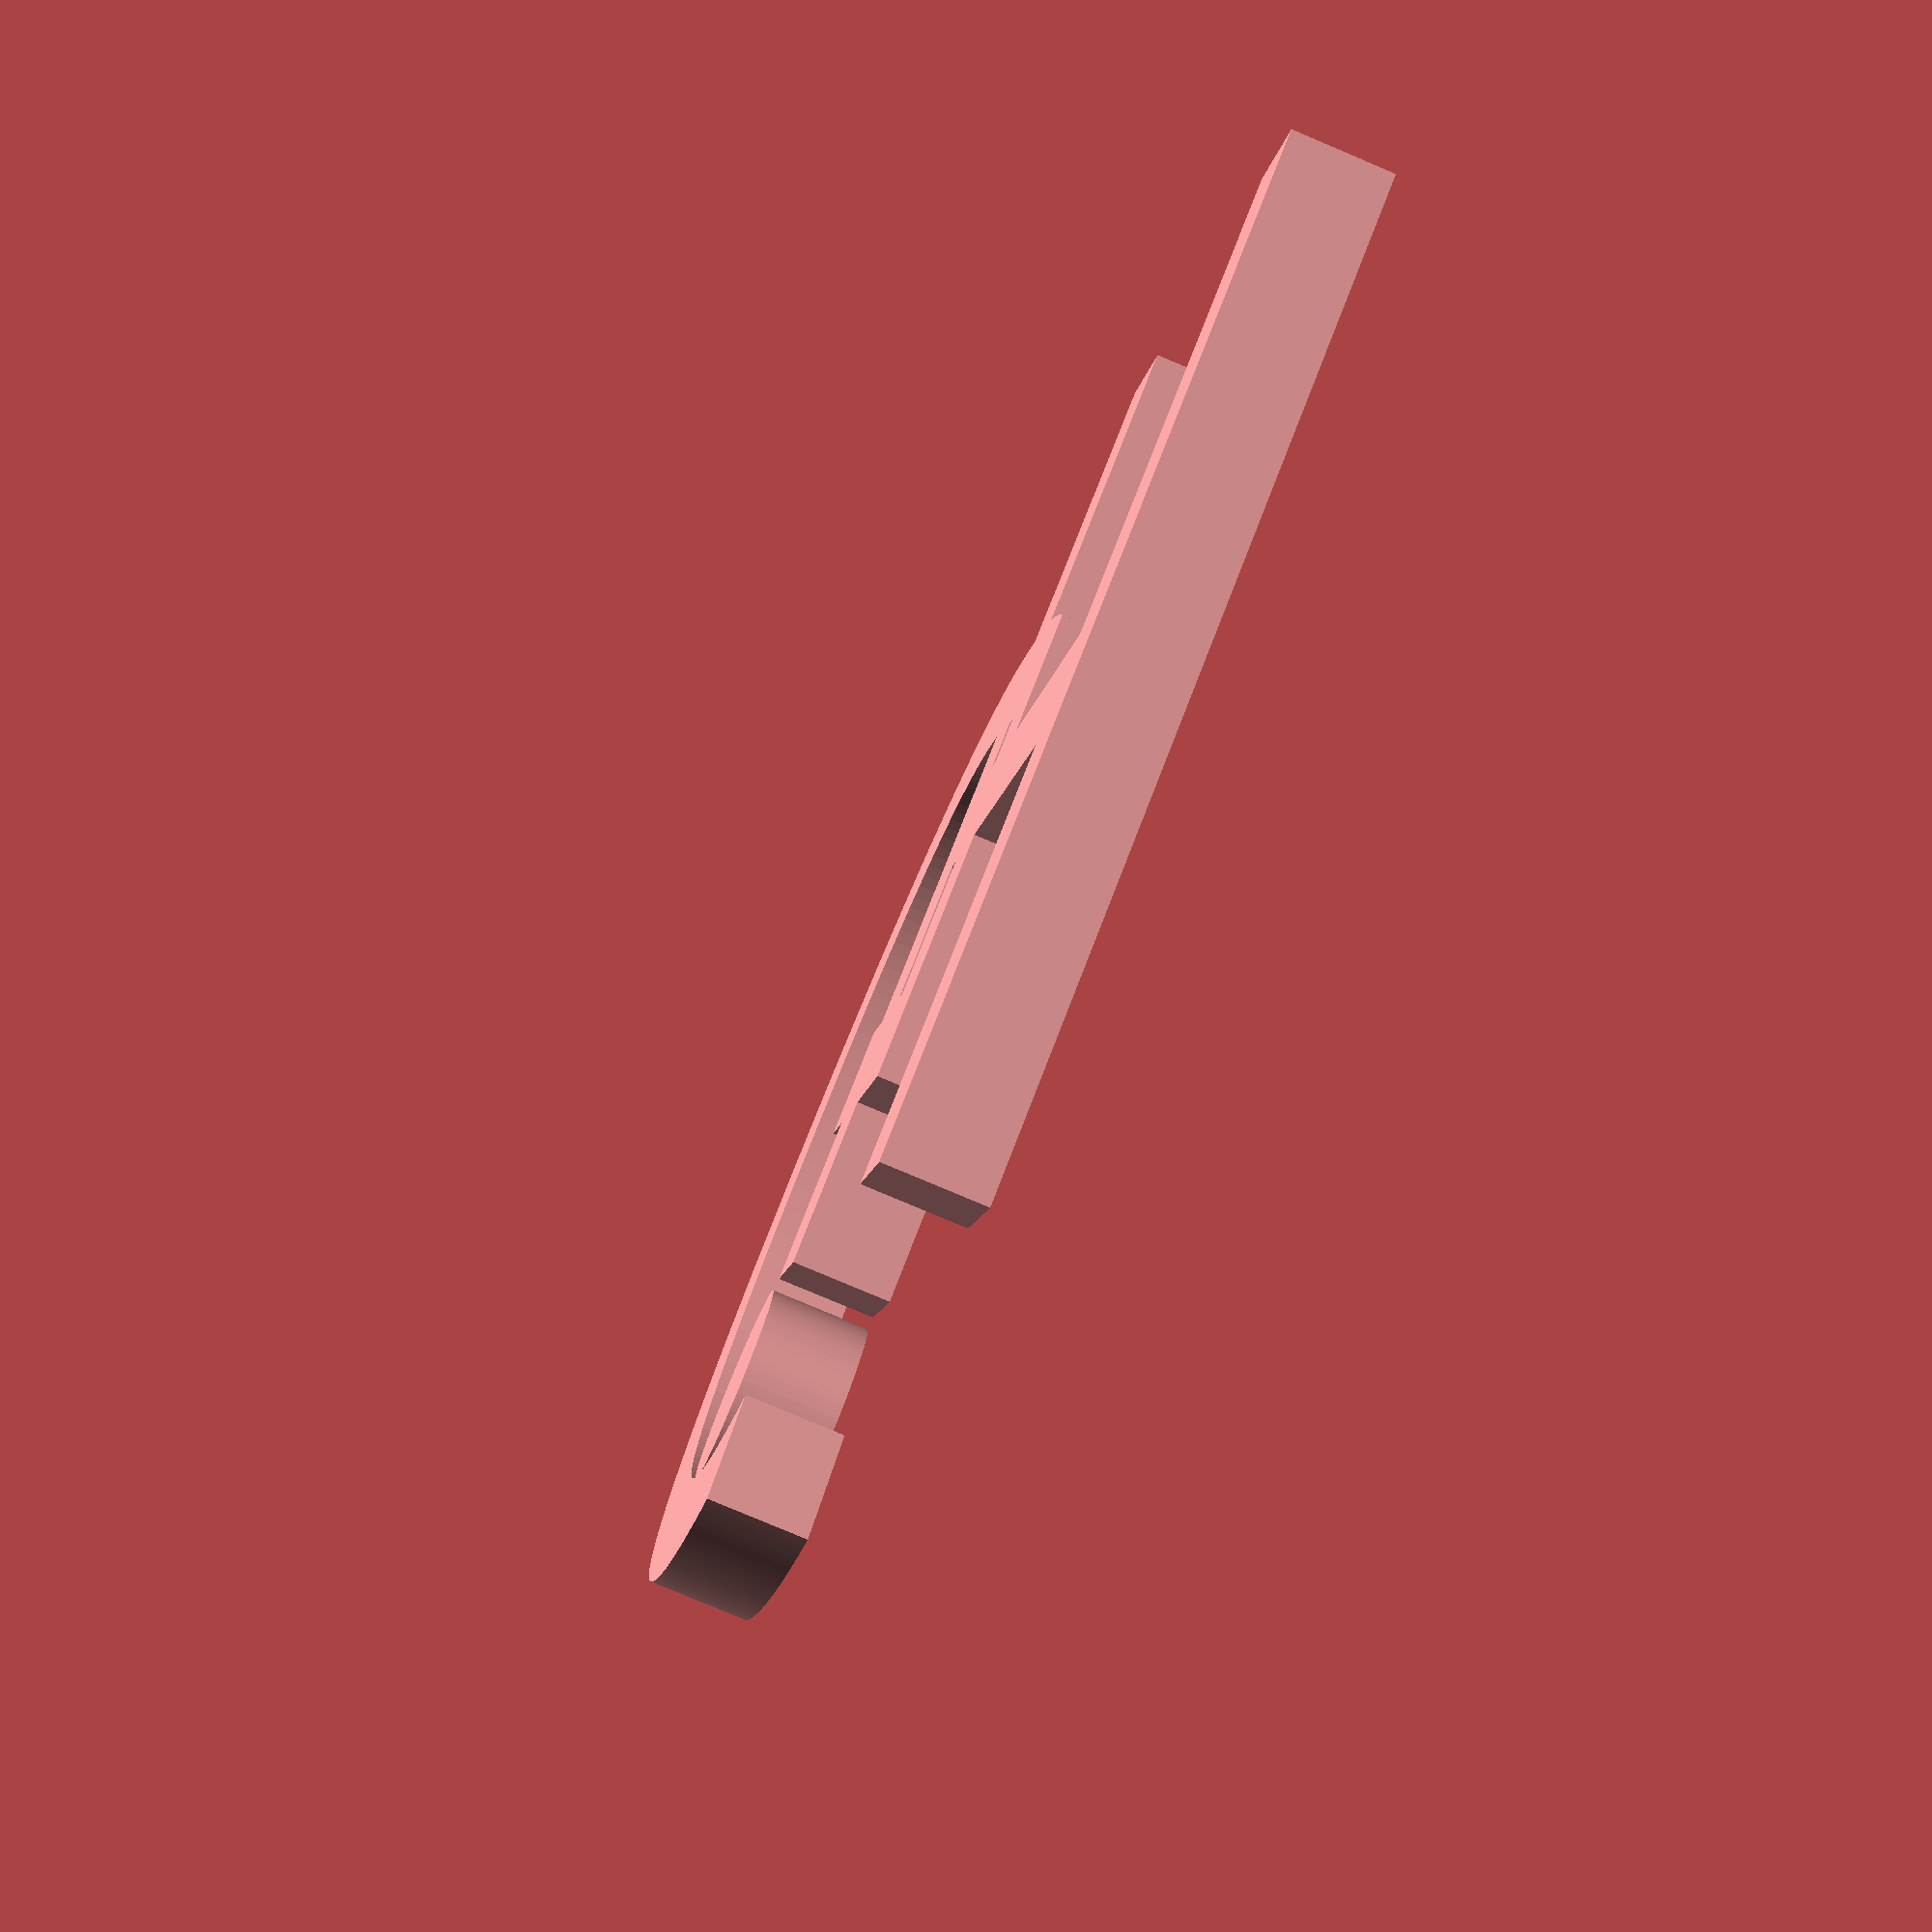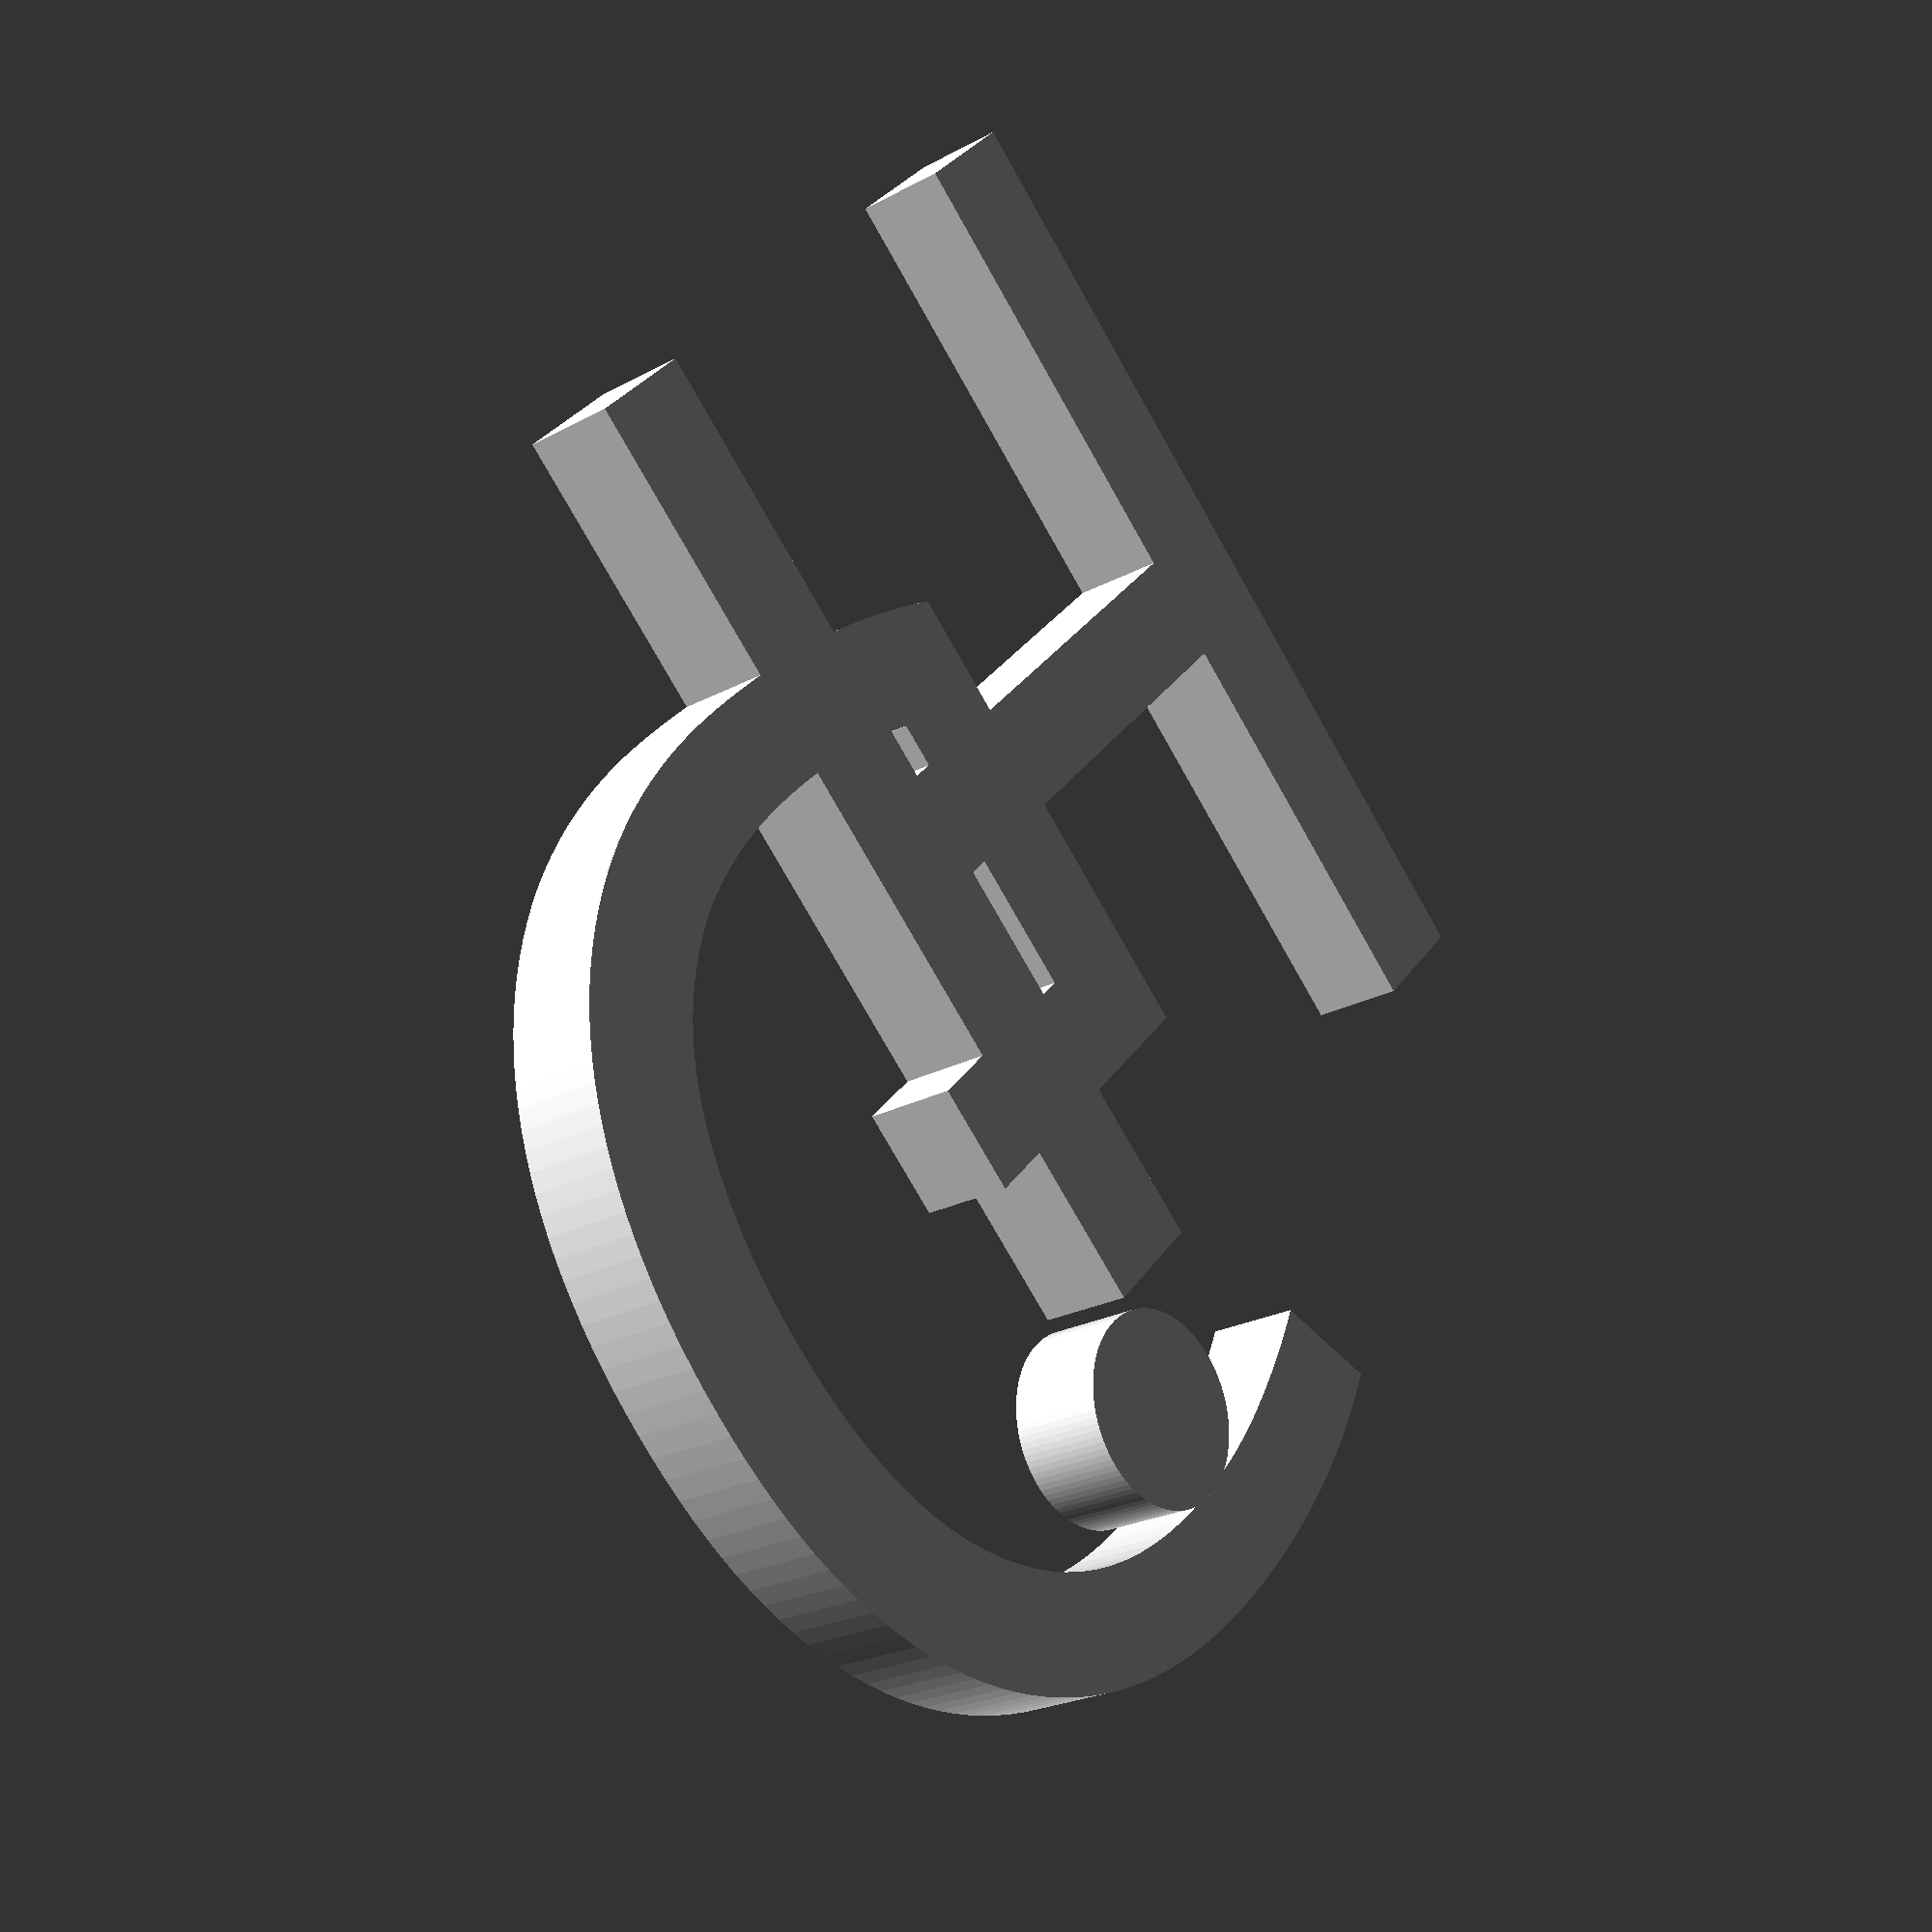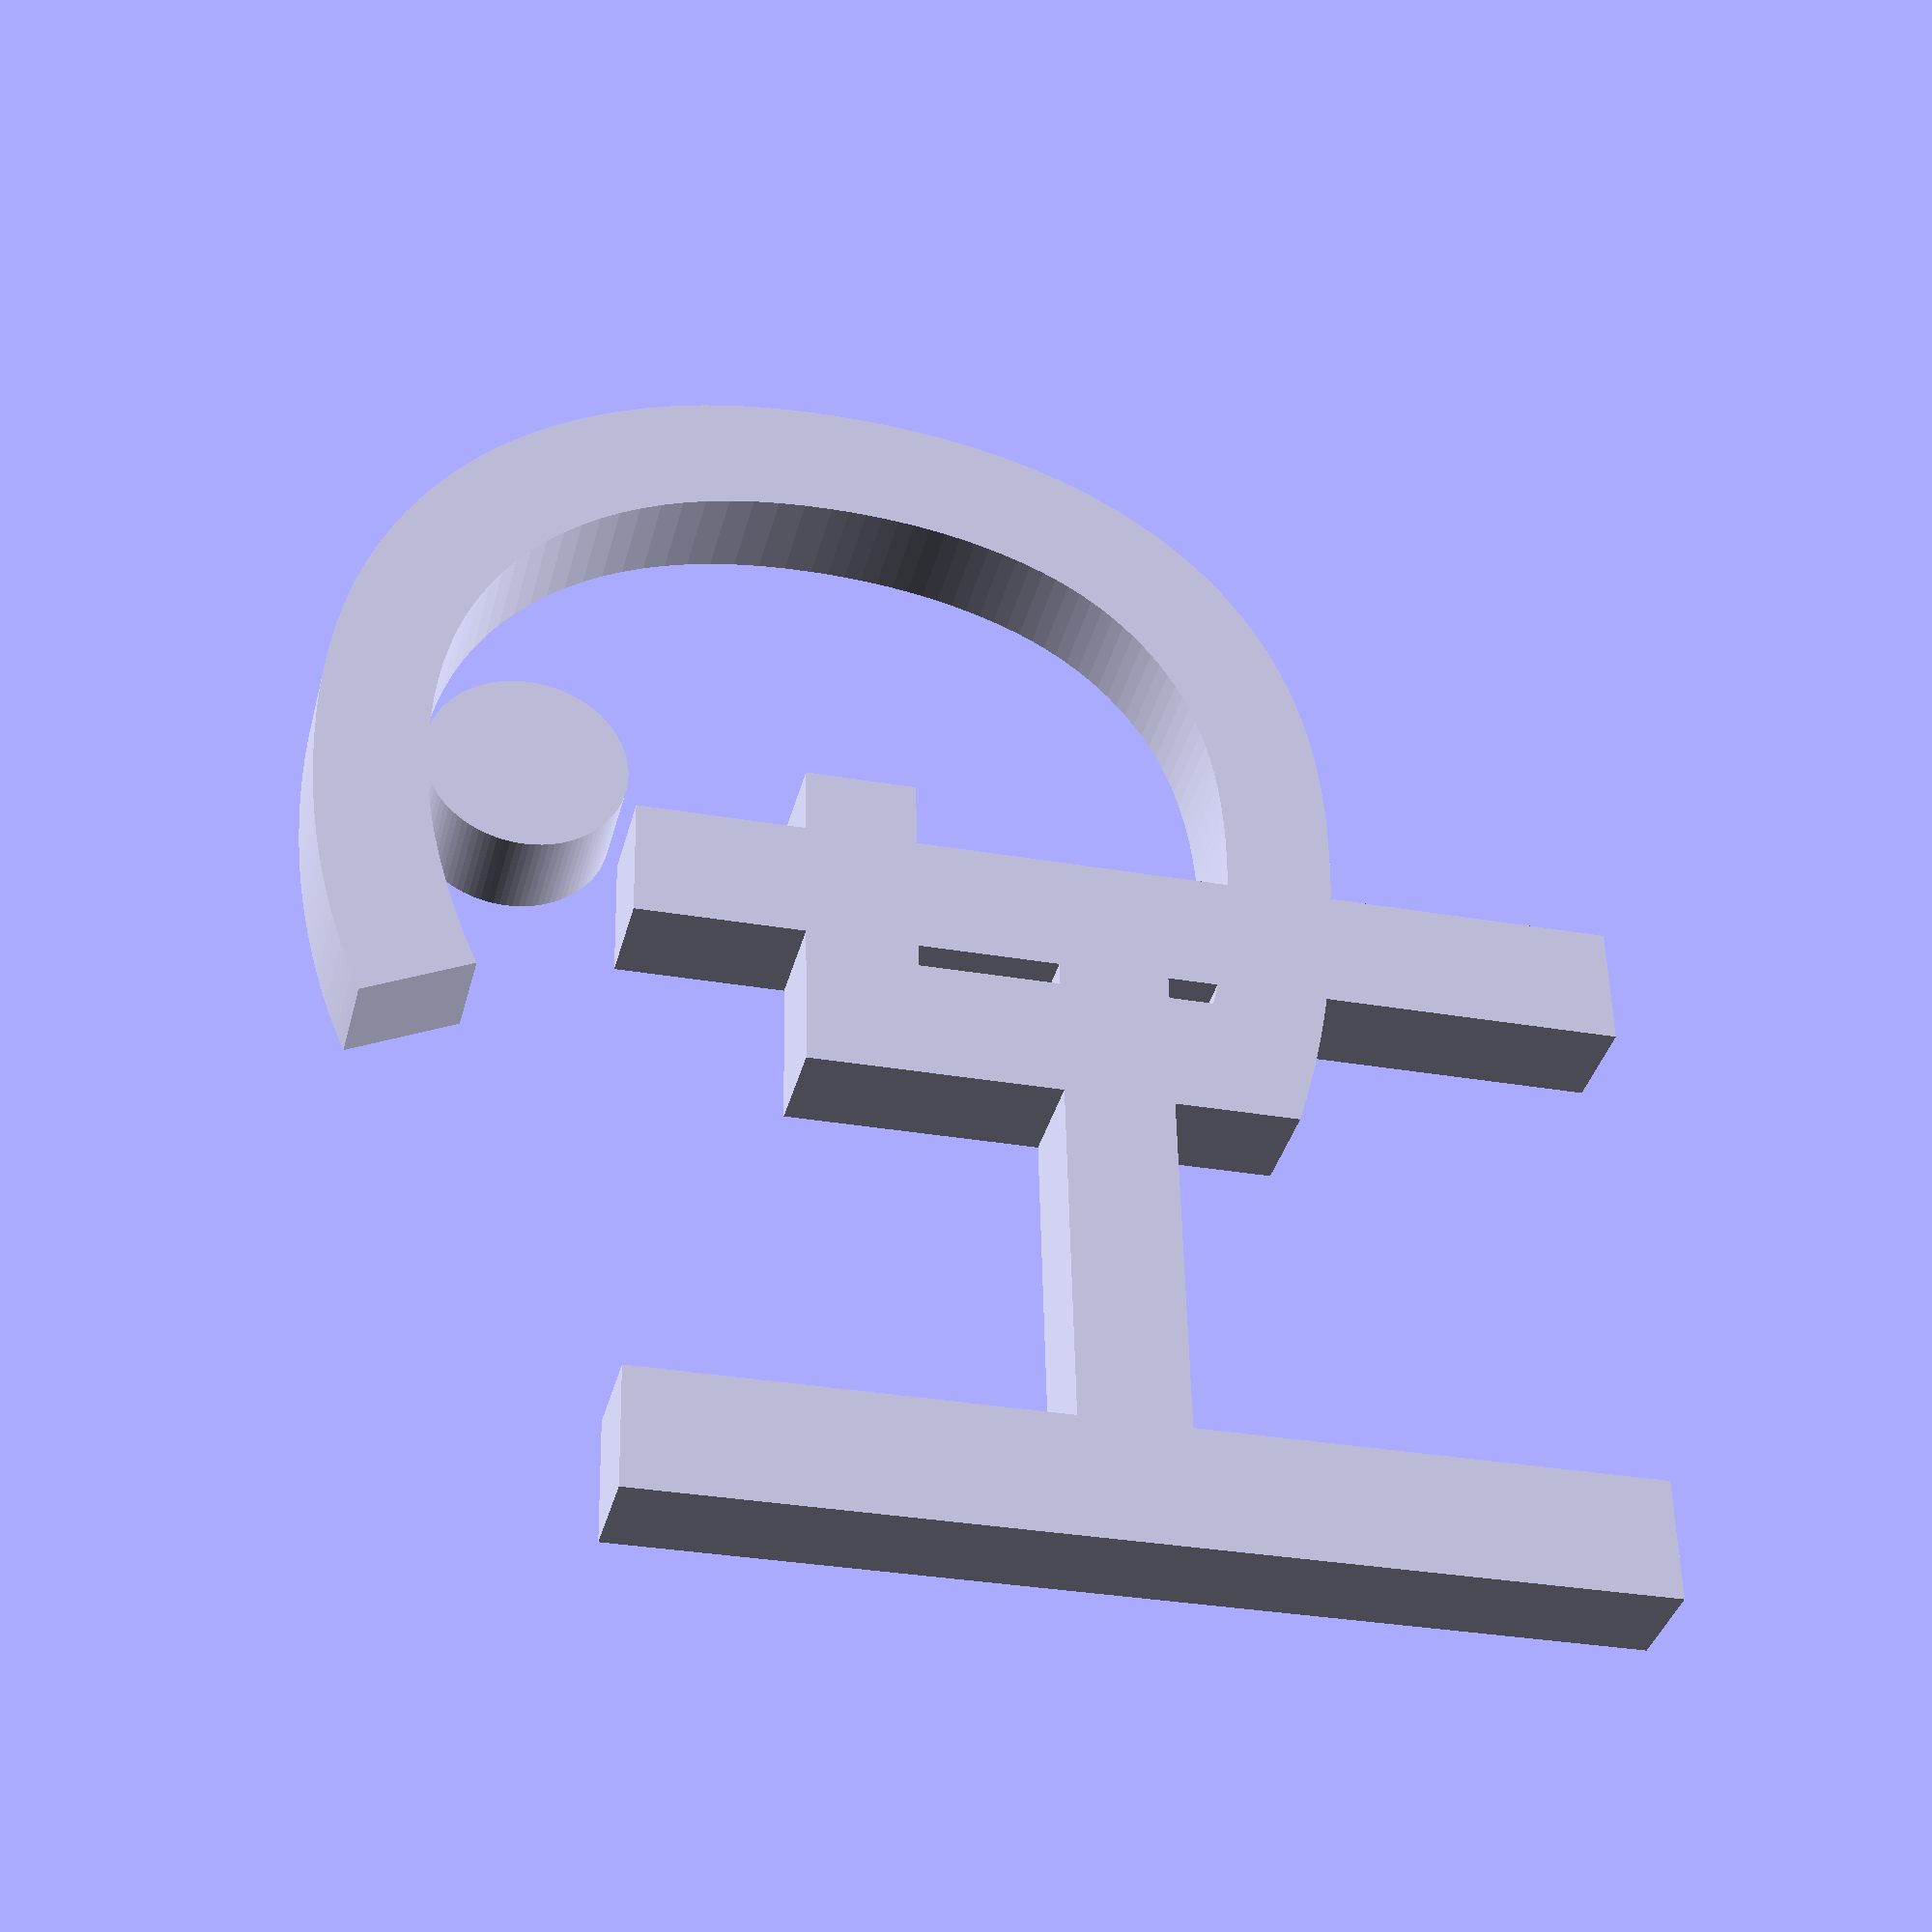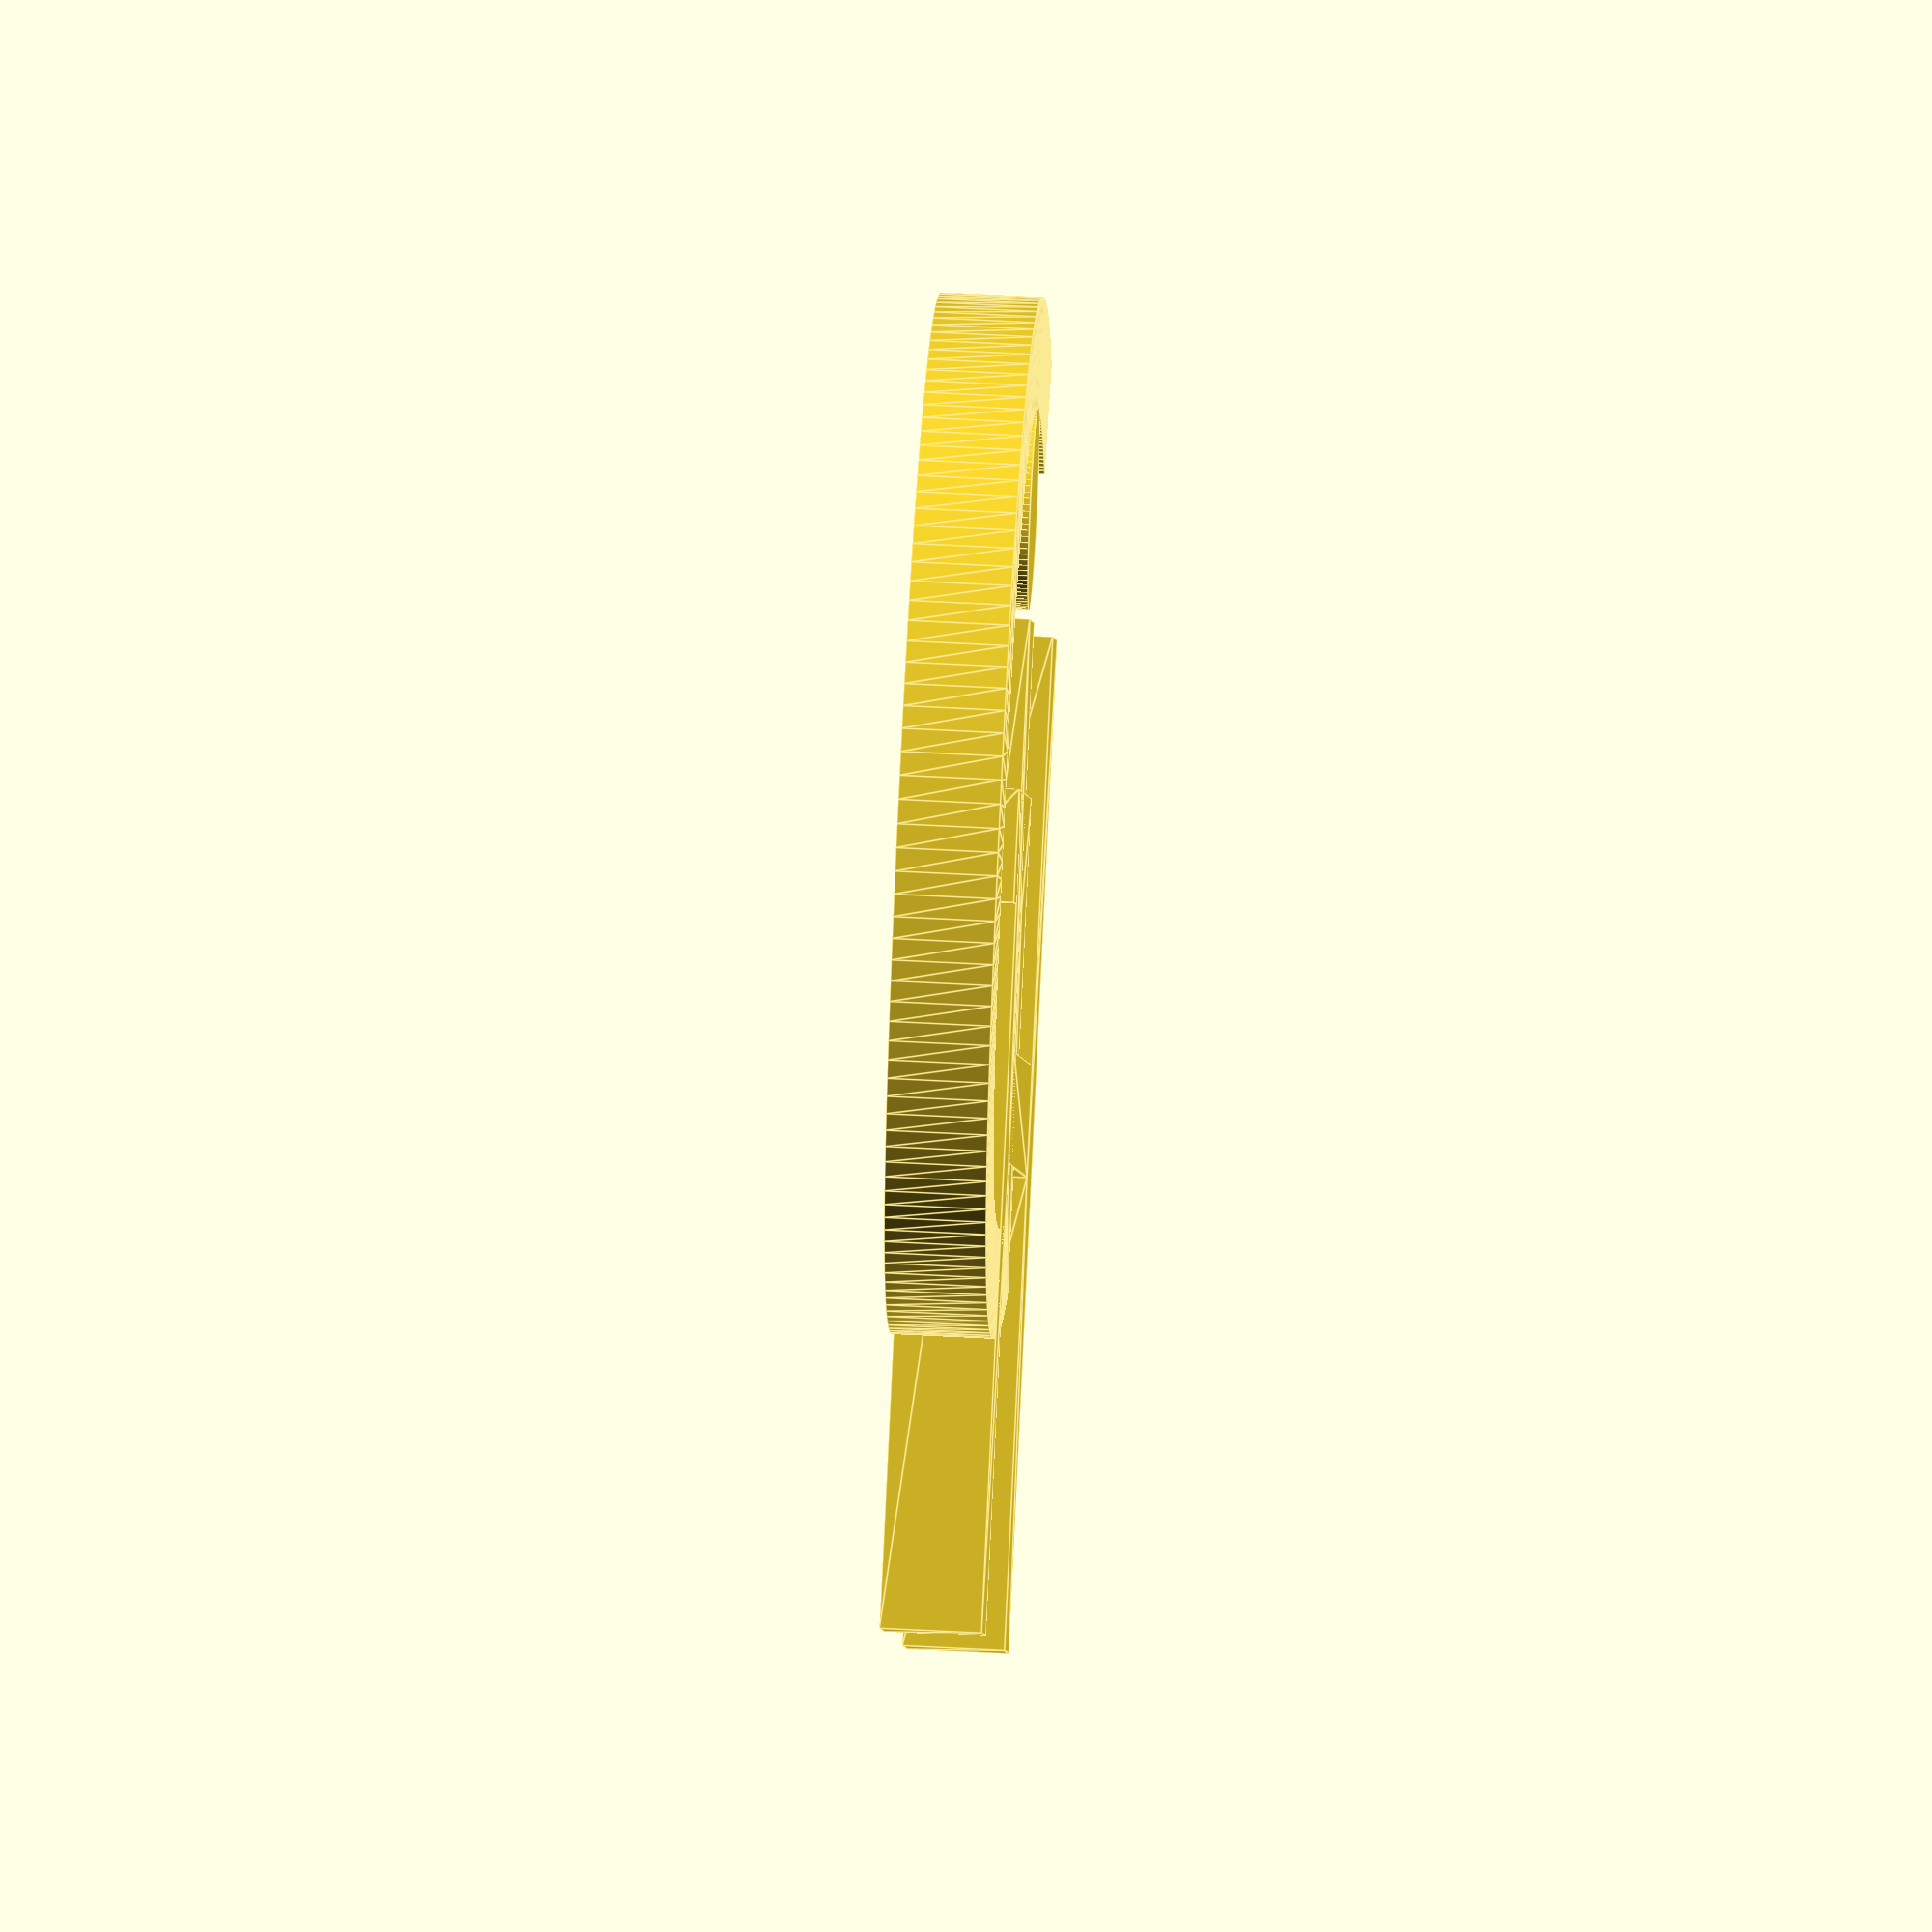
<openscad>
// GH logo keychain CAD file Copyright (C) 2024 kernaltrap8
// Code licensed under GNU GPLv3
// The license document can be viewed at
// https://www.gnu.org/licenses/gpl-3.0.en.html

$fn = 100;

module keychain_p1() {
    translate([0, 0, 0]) {
        linear_extrude(1) {
            text("G", size = 10, font = "Nightmare Hero");
        }
    }
}

module keychain_p2() {
    translate([5, -3, 0]) {
        linear_extrude(1) {
            text("H", size = 10, font = "Nightmare Hero");
        }
    }
}

module keychain_ornament() {
    difference() {
        translate([6, 8, 0]) {
            cylinder(r = 1);
        }
        translate([6, 8, 0]) {
            cylinder(h = 1);
        }
    }
}

keychain_p1();
keychain_p2();
keychain_ornament();
</openscad>
<views>
elev=260.5 azim=292.2 roll=292.9 proj=p view=wireframe
elev=202.7 azim=45.8 roll=46.7 proj=p view=solid
elev=36.6 azim=91.2 roll=166.1 proj=p view=solid
elev=308.1 azim=53.4 roll=273.4 proj=o view=edges
</views>
